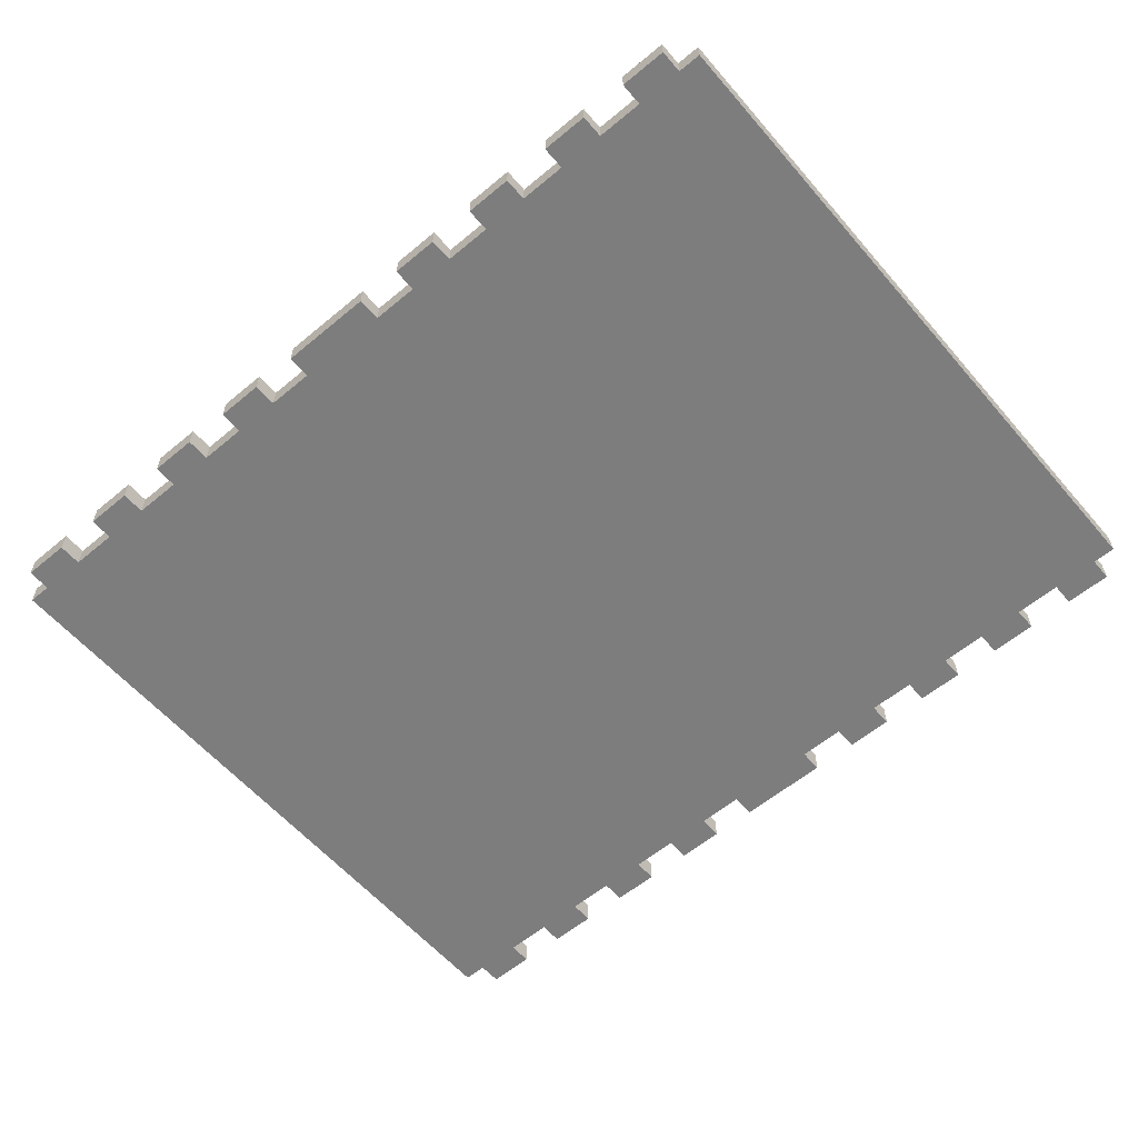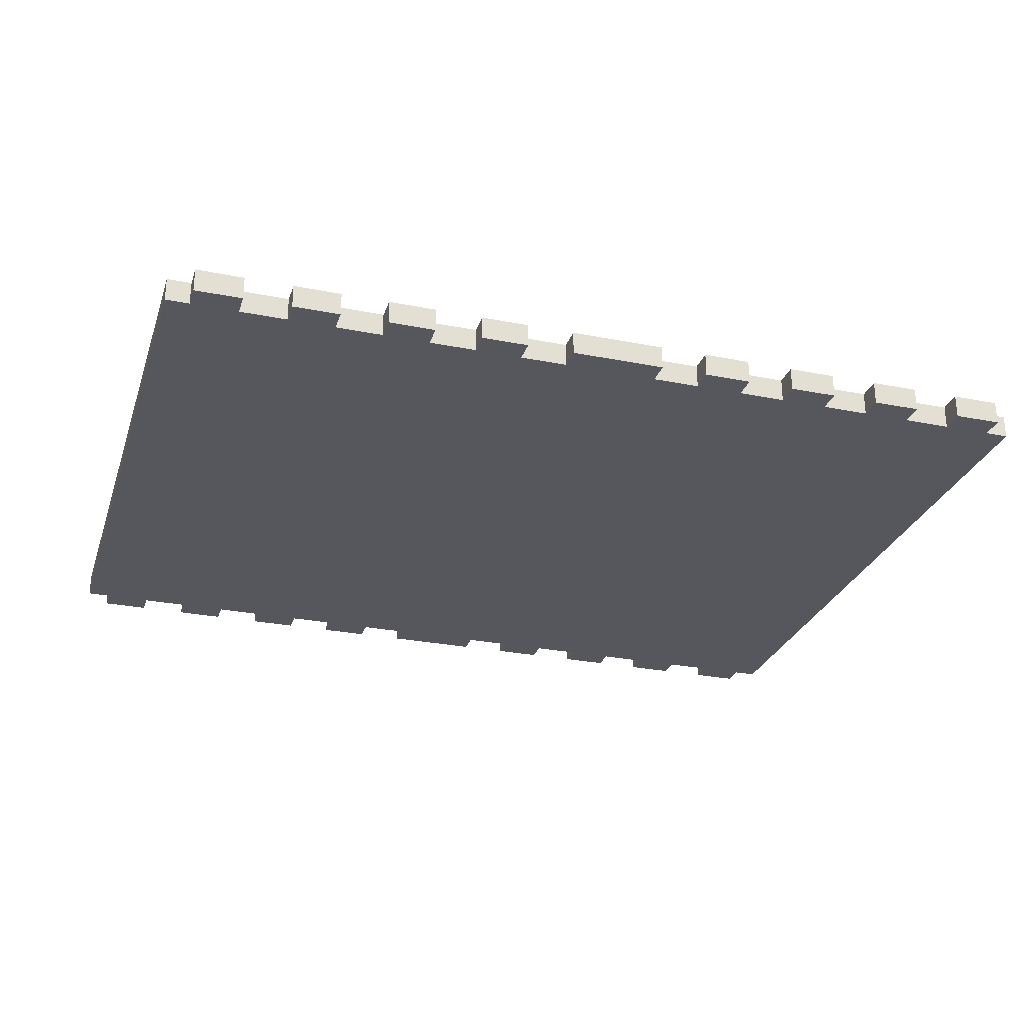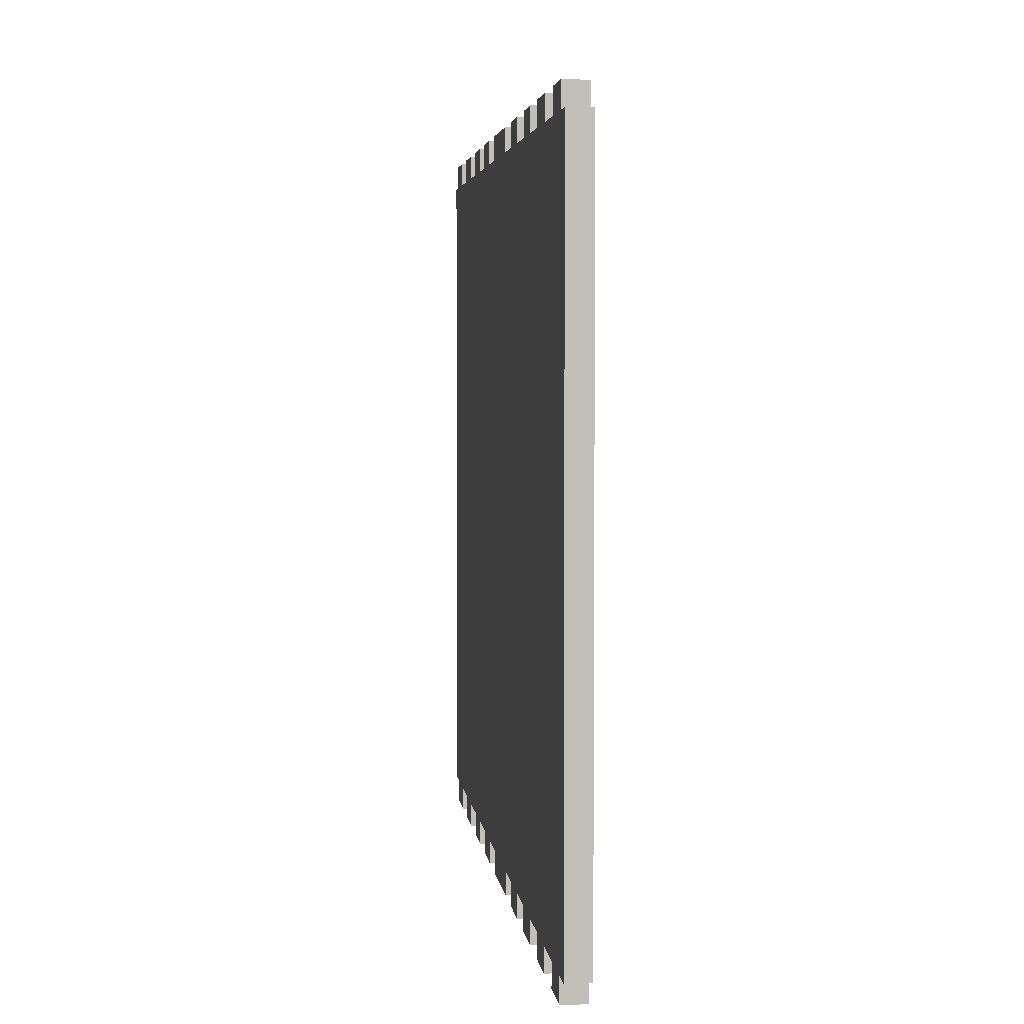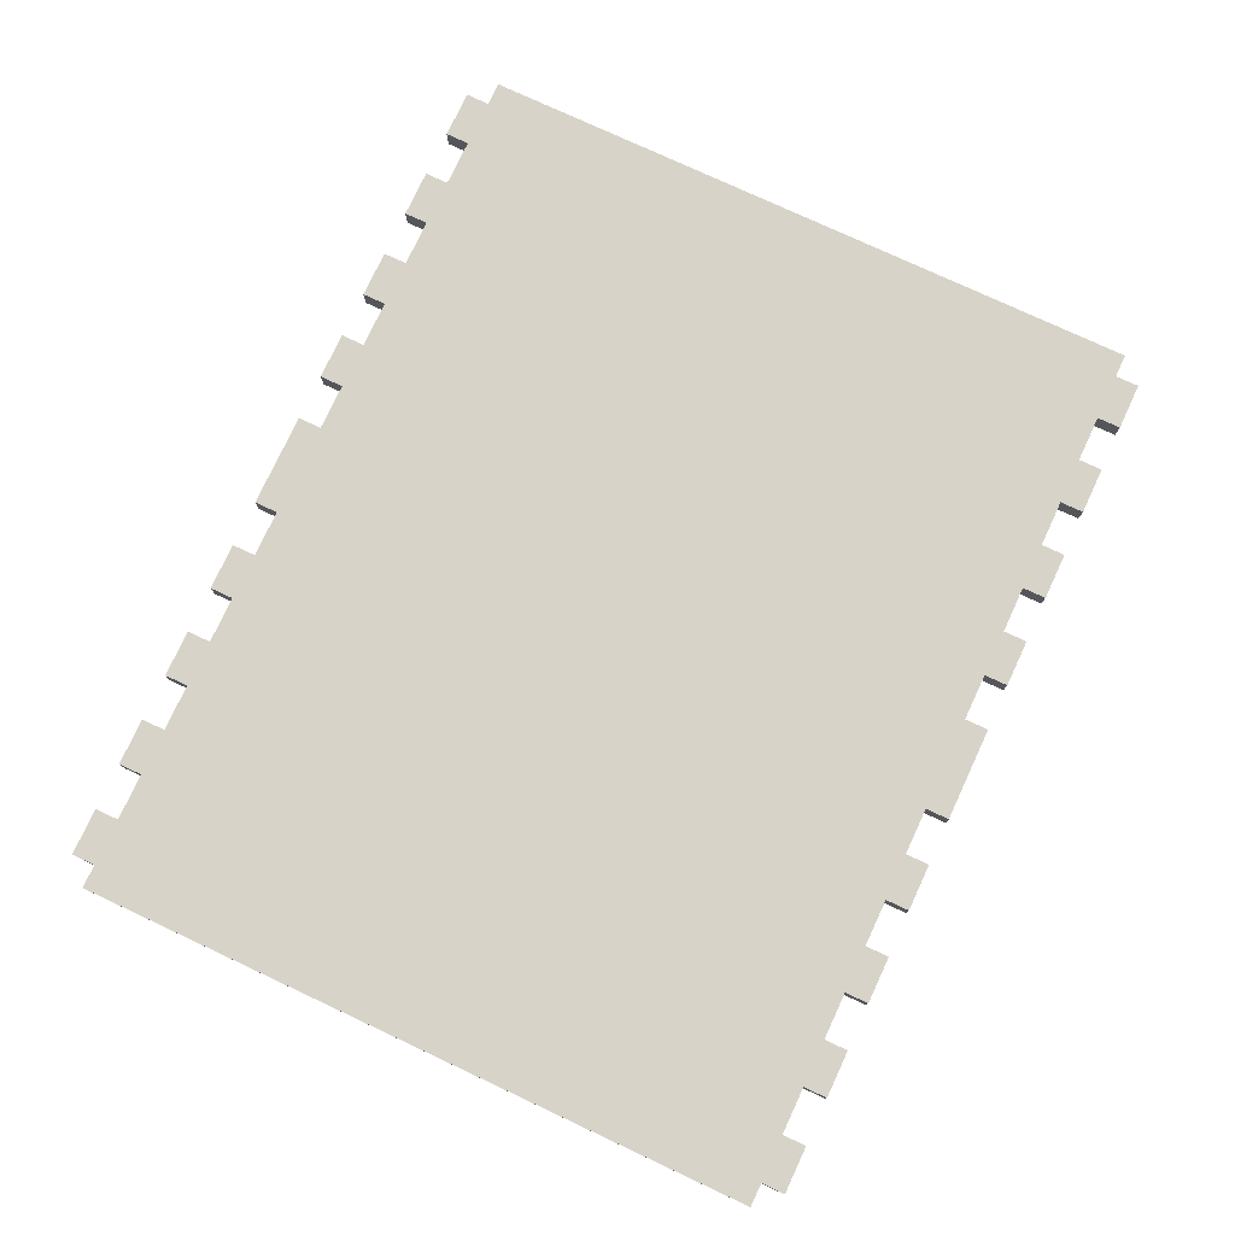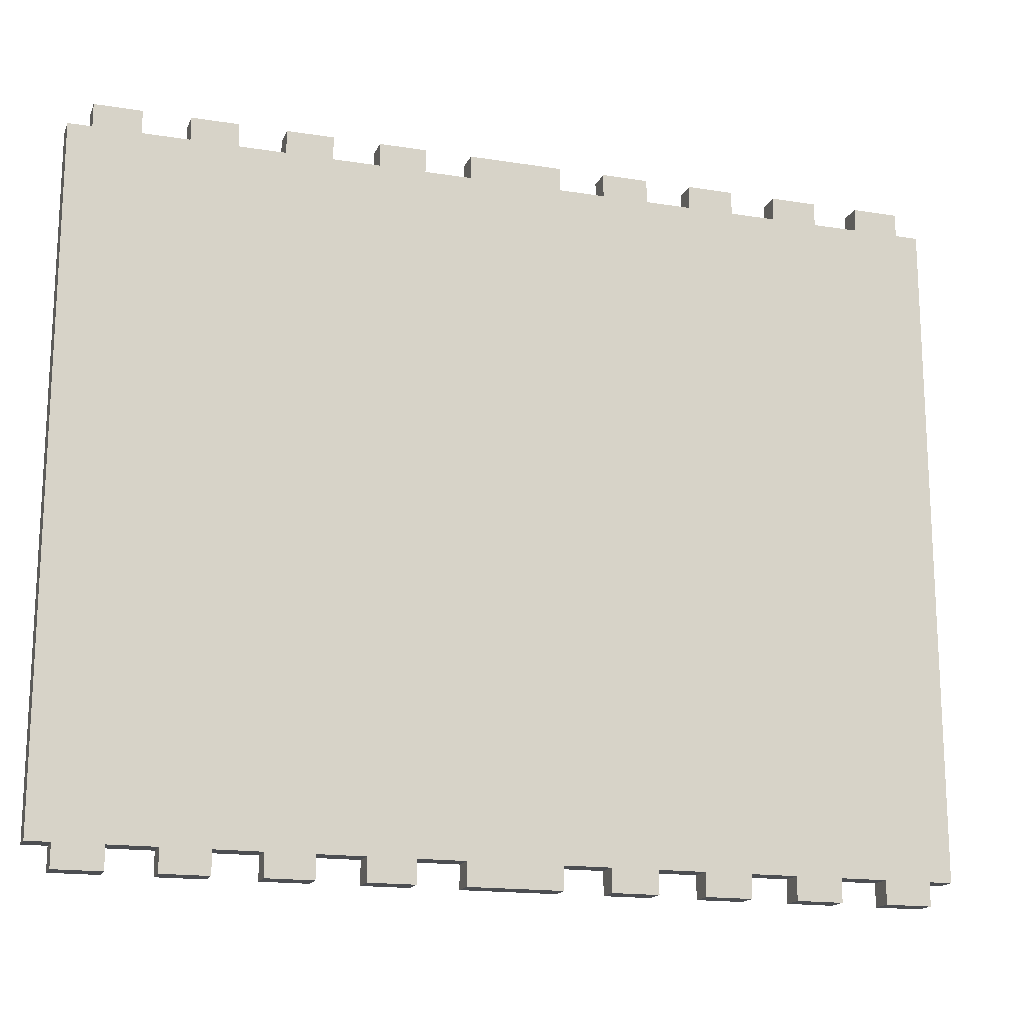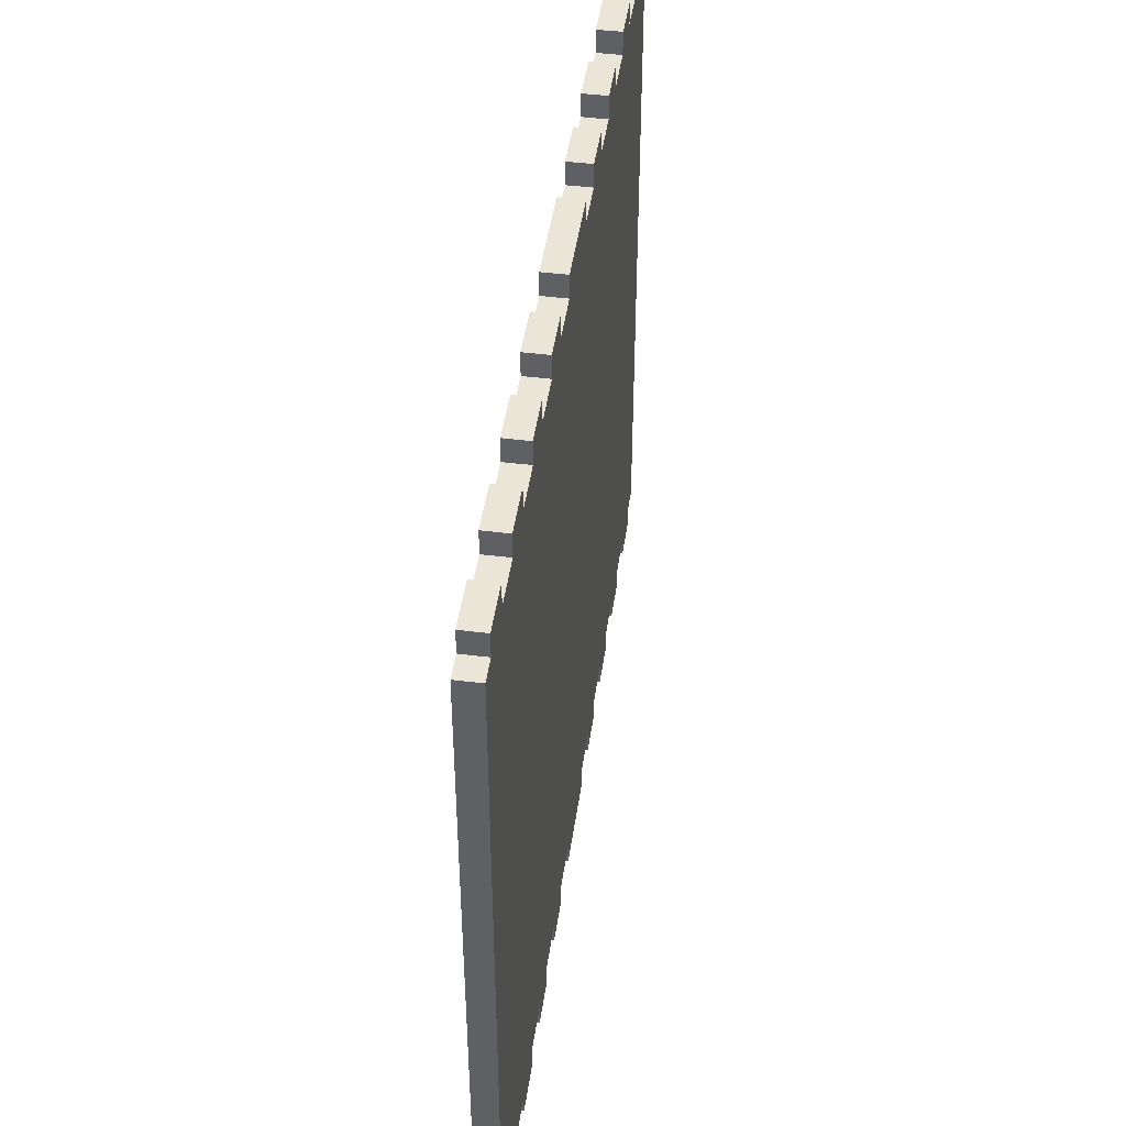
<metadata>
{"format":"obj","ext":"obj","renderer":"f3d","projection":"perspective","resolution":1024,"background":"white","views":[{"elev":-59.2,"azim":40.5,"up":"+Z"},{"elev":-27.6,"azim":163.1,"up":"+Z"},{"elev":3.9,"azim":83.3,"up":"+Y"},{"elev":77.1,"azim":-65.0,"up":"+Z"},{"elev":-16.8,"azim":162.2,"up":"+Y"},{"elev":45.7,"azim":-81.9,"up":"+Y"}]}
</metadata>
<code>
o obj_0
v 20 		-78 		429
v 20 		-78 		424
v 90 		-73 		429
v 90 		-78 		429
v 90 		-78 		424
v 90 		-73 		424
v 20 		-73 		424
v -50 		-78 		429
v -50 		-78 		424
v 20 		-73 		429
v -50 		-73 		424
v 30 		-78 		429
v 30 		-78 		424
v -50 		-73 		429
v 30 		-73 		424
v -40 		-78 		429
v -90 		-73 		424
v -90 		-78 		424
v -90 		-78 		429
v -90 		-73 		429
v 30 		-73 		429
v 80 		-73 		429
v 80 		-78 		429
v 70 		-73 		429
v 70 		-78 		429
v 70 		-78 		424
v 10 		-73 		429
v 70 		-73 		424
v -95 		-73 		429
v -95 		-73 		424
v 10 		-78 		429
v 10 		-78 		424
v 90 		72 		429
v 10 		-73 		424
v 80 		-73 		424
v 90 		72 		424
v 50 		-73 		429
v 50 		-78 		429
v 50 		-78 		424
v -10 		-73 		424
v -10 		-78 		424
v 50 		-73 		424
v -10 		-78 		429
v -10 		-73 		429
v 60 		-73 		429
v -95 		72 		424
v -95 		72 		429
v 60 		-73 		424
v 40 		-73 		424
v 40 		-78 		424
v 40 		-78 		429
v 40 		-73 		429
v -90 		72 		429
v -40 		-78 		424
v -90 		72 		424
v -40 		-73 		424
v -40 		-73 		429
v -60 		-73 		429
v -60 		-78 		429
v -60 		-78 		424
v -60 		-73 		424
v -70 		-73 		424
v -70 		-78 		424
v -70 		-78 		429
v -70 		-73 		429
v -20 		-73 		429
v -20 		-78 		429
v -20 		-78 		424
v -20 		-73 		424
v -30 		-73 		424
v 60 		-78 		424
v -30 		-78 		424
v -30 		-78 		429
v -30 		-73 		429
v 60 		-78 		429
v -80 		-73 		424
v -80 		-73 		429
v 95 		-73 		429
v 95 		-73 		424
v 90 		77 		429
v 90 		77 		424
v -90 		77 		424
v -90 		77 		429
v 70 		77 		429
v 70 		72 		429
v 70 		72 		424
v 70 		77 		424
v -20 		77 		429
v -20 		72 		429
v -20 		72 		424
v -20 		77 		424
v 80 		72 		429
v 50 		77 		429
v 50 		72 		429
v 60 		72 		429
v 50 		72 		424
v 50 		77 		424
v -30 		77 		424
v -30 		72 		424
v -30 		72 		429
v 40 		72 		429
v -30 		77 		429
v 30 		72 		429
v 20 		72 		429
v 40 		77 		424
v 10 		72 		429
v 40 		72 		424
v 40 		77 		429
v -10 		72 		429
v -40 		72 		429
v -50 		72 		429
v -60 		72 		429
v -70 		72 		429
v -80 		72 		429
v 60 		77 		424
v 60 		72 		424
v 60 		77 		429
v 80 		72 		424
v -80 		72 		424
v -70 		72 		424
v -60 		72 		424
v -50 		72 		424
v -40 		72 		424
v -40 		77 		429
v -40 		77 		424
v -10 		72 		424
v 10 		72 		424
v 20 		72 		424
v -50 		77 		424
v 30 		72 		424
v -50 		77 		429
v -80 		-78 		429
v -80 		-78 		424
v 30 		77 		429
v 30 		77 		424
v 20 		77 		424
v 20 		77 		429
v -60 		77 		429
v -60 		77 		424
v 95 		72 		429
v -70 		77 		424
v 80 		-78 		424
v -70 		77 		429
v 95 		72 		424
v -80 		77 		429
v -80 		77 		424
v 10 		77 		429
v 10 		77 		424
v -10 		77 		424
v -10 		77 		429
v 80 		77 		424
v 80 		77 		429
g group_0_16448250
f 1 2 13
f 3 4 5
f 3 5 6
f 7 13 2
f 8 9 54
f 11 54 9
f 6 5 35
f 12 1 13
f 22 4 3
f 15 13 7
f 17 18 19
f 17 19 20
f 10 1 12
f 10 12 21
f 4 22 23
f 24 25 26
f 24 26 28
f 20 29 30
f 20 30 17
f 27 31 32
f 27 32 34
f 22 24 28
f 22 28 35
f 37 38 39
f 37 39 42
f 40 41 43
f 40 43 44
f 46 30 29
f 46 29 47
f 45 37 42
f 45 42 48
f 43 41 32
f 49 50 51
f 49 51 52
f 53 47 29
f 20 53 29
f 40 32 41
f 51 50 39
f 16 8 54
f 17 30 46
f 56 54 11
f 39 50 49
f 20 77 53
f 14 8 16
f 14 16 57
f 31 43 32
f 58 59 60
f 58 60 61
f 38 51 39
f 62 63 64
f 62 64 65
f 34 32 40
f 64 63 60
f 44 43 31
f 44 31 27
f 60 63 62
f 52 51 38
f 52 38 37
f 66 67 68
f 66 68 69
f 52 21 15
f 52 15 49
f 70 72 73
f 70 73 74
f 48 71 75
f 48 75 45
f 73 72 68
f 10 27 34
f 10 34 7
f 75 71 26
f 90 126 40
f 26 48 28
f 99 90 69
f 69 70 99
f 39 49 42
f 123 99 70
f 70 56 123
f 122 123 56
f 56 11 122
f 121 122 11
f 11 61 121
f 68 70 69
f 120 121 61
f 61 62 120
f 119 120 62
f 62 76 119
f 60 62 61
f 55 119 76
f 76 17 55
f 133 17 76
f 46 55 17
f 44 66 69
f 44 69 40
f 26 71 48
f 68 72 70
f 74 57 56
f 74 56 70
f 45 75 24
f 67 73 68
f 14 58 61
f 14 61 11
f 65 77 76
f 65 76 62
f 74 73 67
f 74 67 66
f 78 3 6
f 78 6 79
f 80 33 36
f 80 36 81
f 57 16 54
f 57 54 56
f 81 152 80
f 25 75 26
f 152 92 33
f 152 33 80
f 20 132 77
f 65 113 77
f 111 112 58
f 14 57 110
f 89 100 74
f 109 89 66
f 44 27 106
f 103 104 10
f 101 103 21
f 21 52 101
f 94 101 52
f 52 37 94
f 95 94 37
f 45 95 37
f 24 95 45
f 11 9 8
f 11 8 14
f 82 55 53
f 82 53 83
f 24 75 25
f 84 85 86
f 84 86 87
f 21 12 13
f 21 13 15
f 88 89 90
f 88 90 91
f 93 94 96
f 93 96 97
f 7 2 1
f 7 1 10
f 98 99 100
f 98 100 102
f 105 107 101
f 105 101 108
f 98 102 88
f 102 100 88
f 85 24 22
f 10 21 103
f 27 10 104
f 104 106 27
f 106 109 44
f 66 44 109
f 74 66 89
f 57 74 100
f 100 110 57
f 110 111 14
f 58 14 111
f 65 58 112
f 112 113 65
f 113 114 77
f 53 77 114
f 53 114 145
f 108 101 94
f 97 96 105
f 91 98 88
f 105 96 107
f 88 100 89
f 115 116 95
f 115 95 117
f 97 105 108
f 97 108 93
f 91 90 99
f 91 99 98
f 115 117 84
f 108 94 93
f 124 110 123
f 124 123 125
f 24 85 95
f 117 95 84
f 59 64 60
f 129 122 111
f 129 111 131
f 40 69 90
f 34 40 126
f 126 127 34
f 7 34 127
f 127 128 7
f 15 7 128
f 128 130 15
f 49 15 130
f 130 107 49
f 42 49 107
f 107 96 42
f 48 42 96
f 96 116 48
f 28 48 116
f 116 86 28
f 118 28 86
f 87 115 84
f 129 131 124
f 65 64 59
f 65 59 58
f 92 85 22
f 84 95 85
f 77 132 133
f 77 133 76
f 131 111 110
f 131 110 124
f 36 35 118
f 132 19 18
f 132 18 133
f 87 86 116
f 87 116 115
f 133 18 17
f 125 129 124
f 20 19 132
f 134 103 130
f 134 130 135
f 136 128 104
f 136 104 137
f 125 123 122
f 125 122 129
f 136 137 134
f 28 118 35
f 81 36 118
f 138 112 121
f 138 121 139
f 92 3 33
f 78 33 3
f 140 33 78
f 141 120 113
f 141 113 143
f 35 142 23
f 35 23 22
f 137 104 103
f 137 103 134
f 141 143 138
f 6 36 79
f 79 36 144
f 142 5 23
f 4 23 5
f 143 113 112
f 143 112 138
f 35 5 142
f 145 114 119
f 145 119 146
f 135 136 134
f 139 141 138
f 135 130 128
f 135 128 136
f 83 53 145
f 147 106 127
f 147 127 148
f 139 121 120
f 139 120 141
f 149 126 109
f 149 109 150
f 83 145 82
f 146 82 145
f 149 150 147
f 150 109 106
f 150 106 147
f 55 82 119
f 146 119 82
f 148 149 147
f 151 118 92
f 151 92 152
f 81 151 152
f 148 127 126
f 148 126 149
f 118 151 81
f 55 46 47
f 55 47 53
f 118 86 85
f 118 85 92
f 116 96 94
f 116 94 95
f 107 130 103
f 107 103 101
f 128 127 106
f 128 106 104
f 126 90 89
f 126 89 109
f 99 123 110
f 99 110 100
f 122 121 112
f 122 112 111
f 120 119 114
f 120 114 113
f 144 36 33
f 144 33 140
f 140 78 79
f 140 79 144
f 92 22 3
f 6 35 36

</code>
